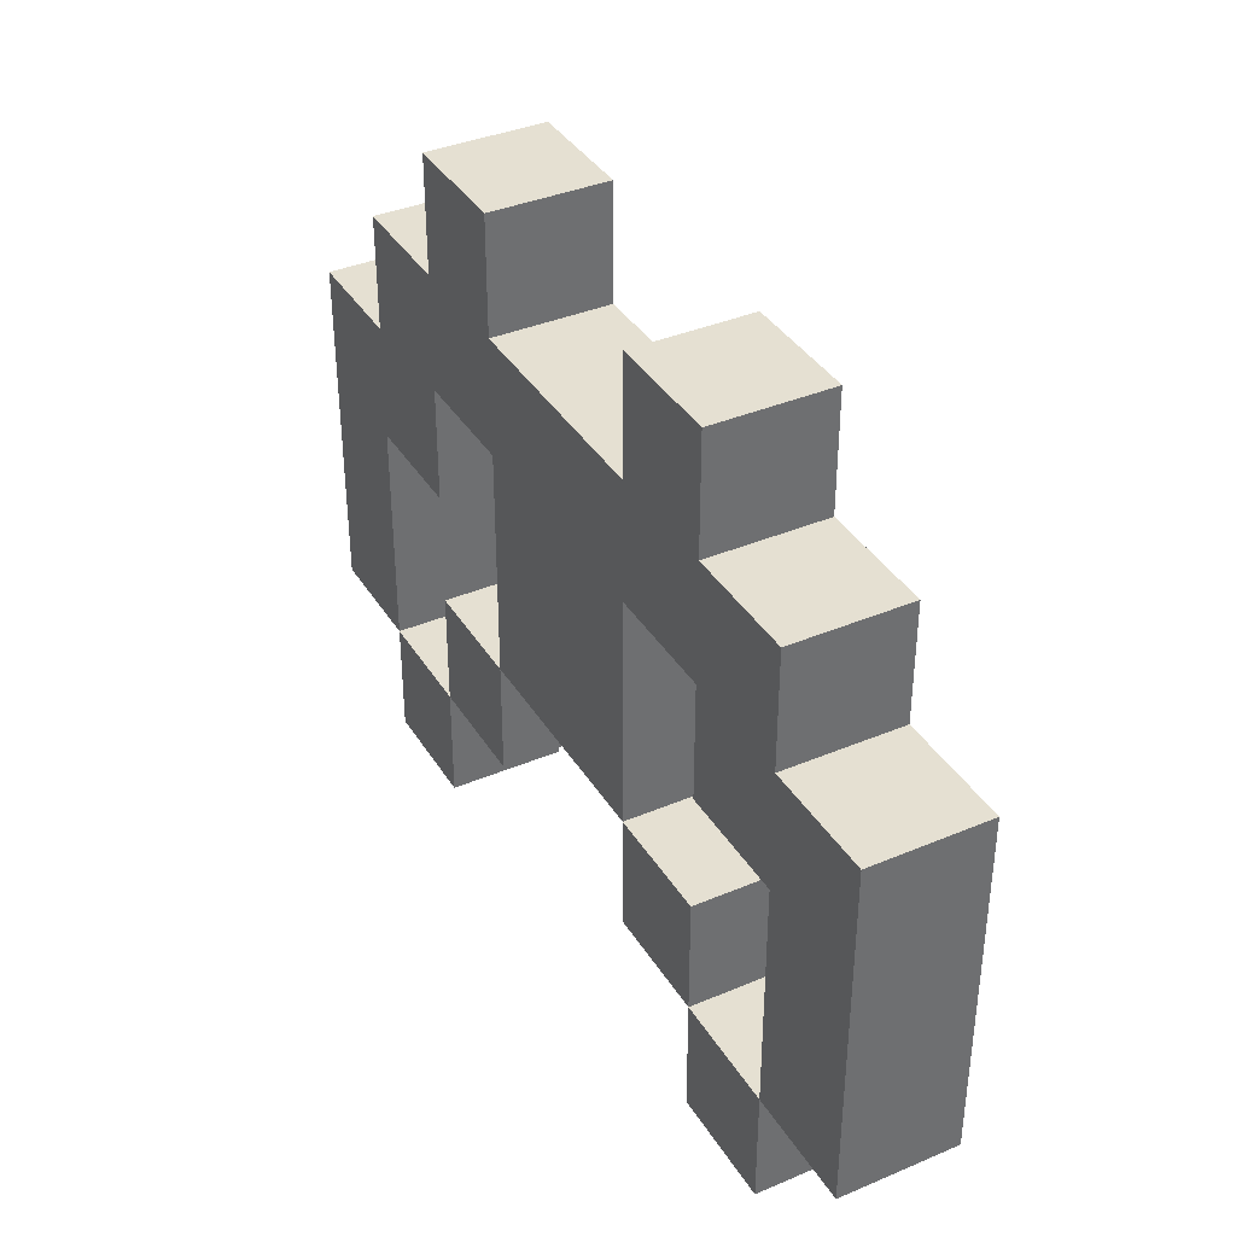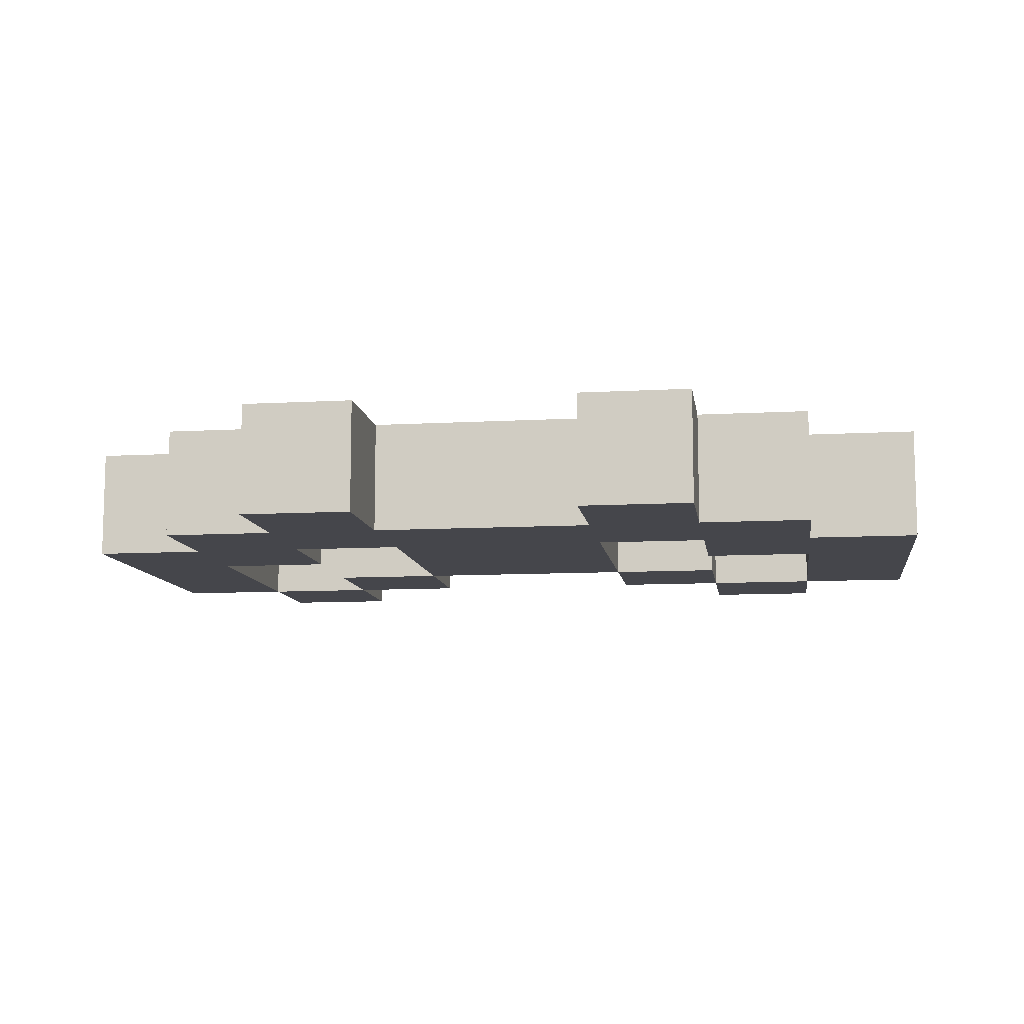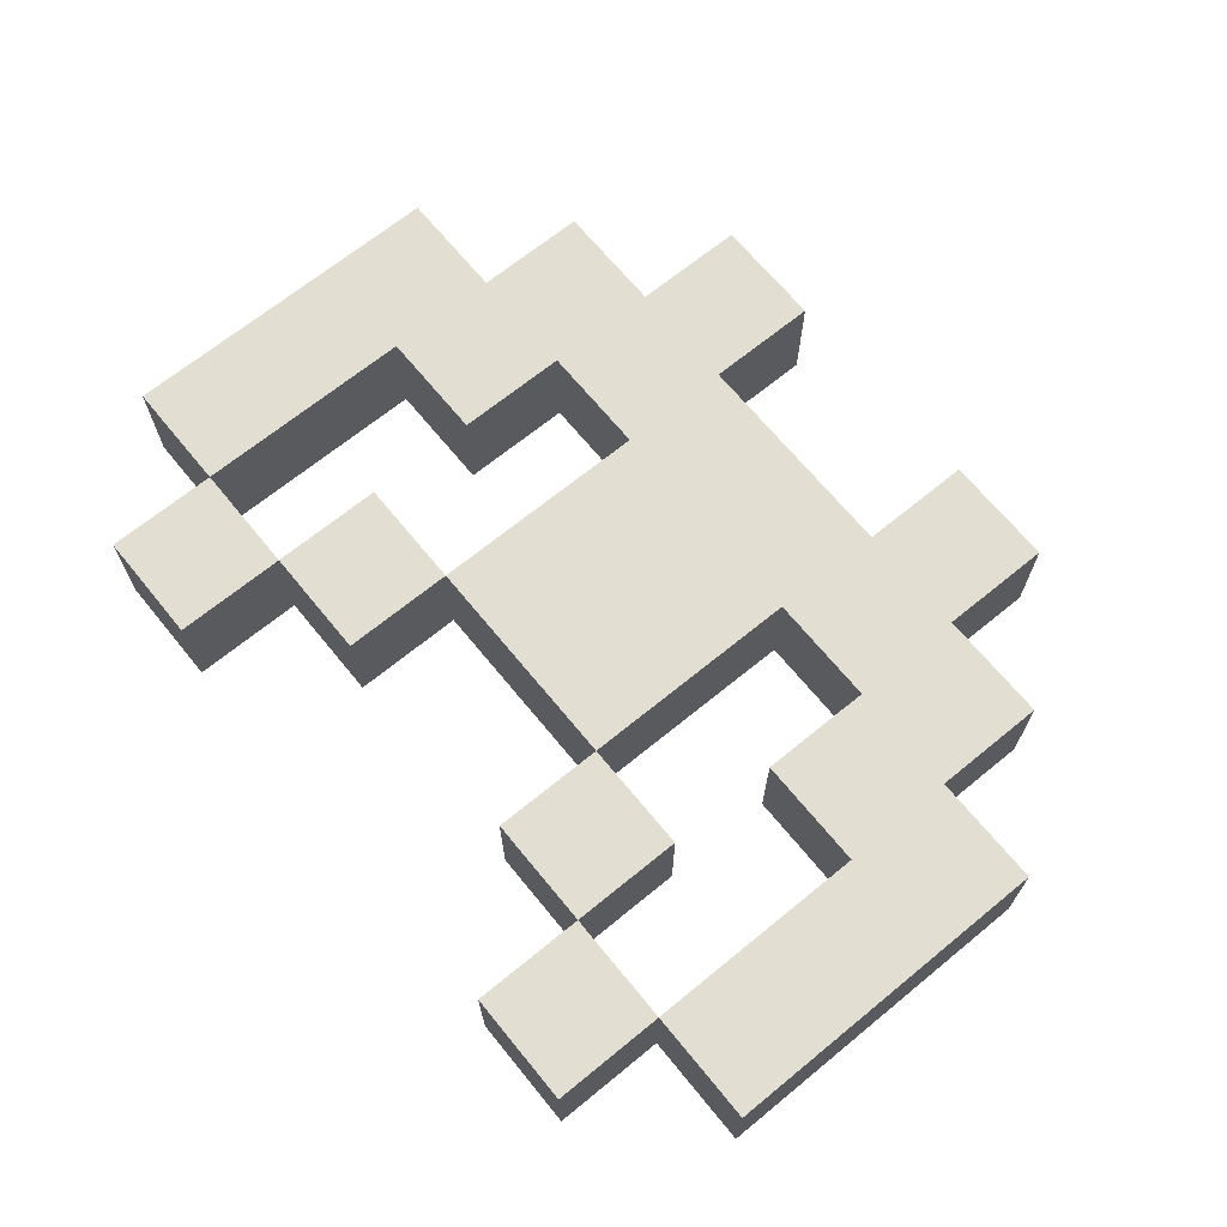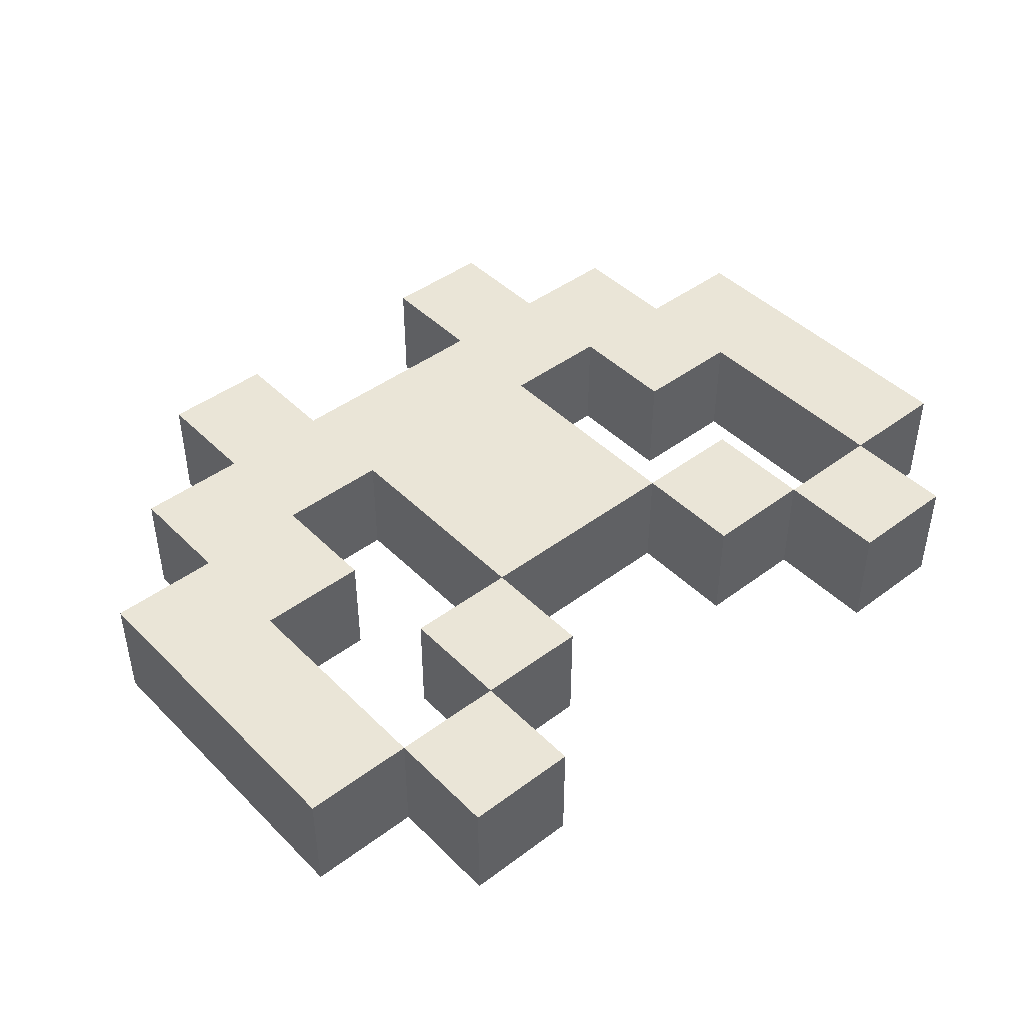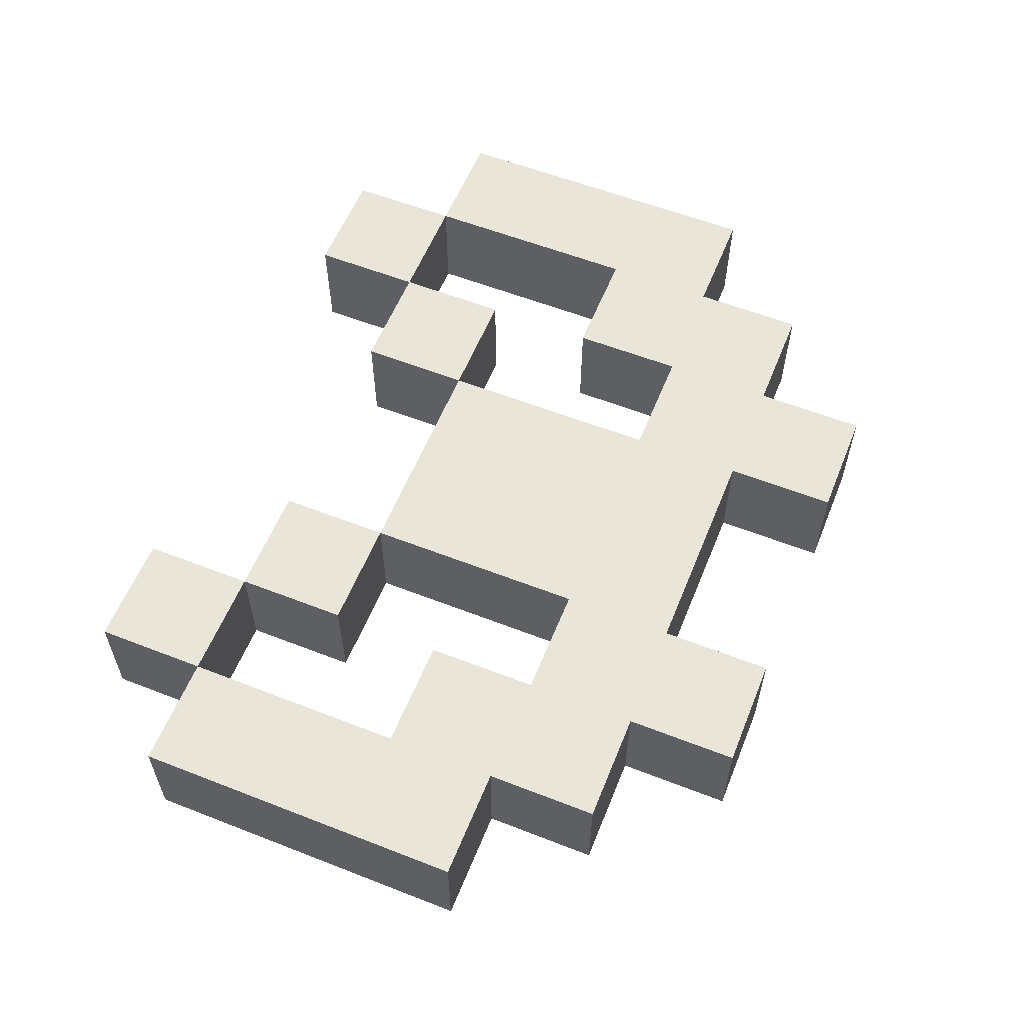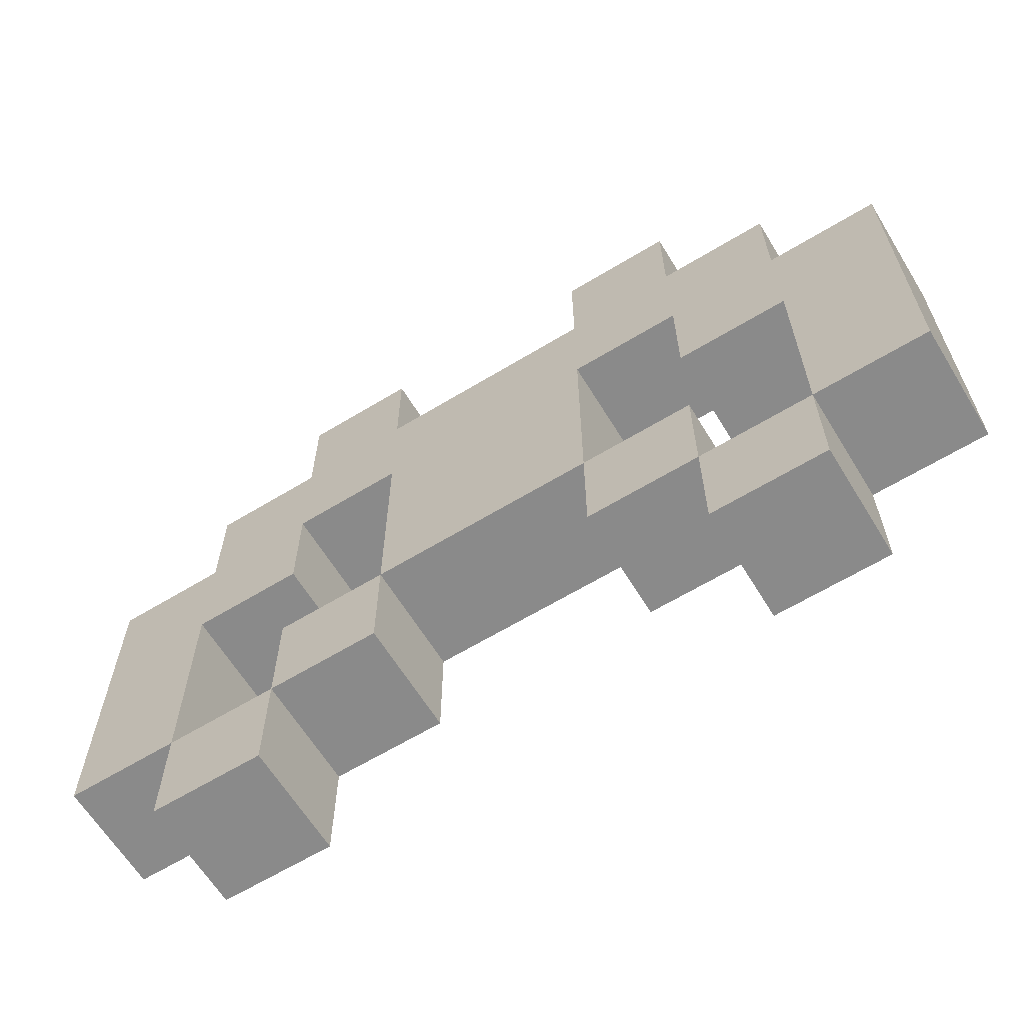
<metadata>
{"format":"obj","ext":"obj","renderer":"f3d","projection":"perspective","resolution":1024,"background":"white","views":[{"elev":37.7,"azim":-118.3,"up":"+Z"},{"elev":-10.1,"azim":8.2,"up":"+Y"},{"elev":68.0,"azim":-129.3,"up":"+Y"},{"elev":44.2,"azim":138.9,"up":"+Y"},{"elev":58.2,"azim":-68.0,"up":"+Y"},{"elev":-63.6,"azim":-148.5,"up":"+Z"}]}
</metadata>
<code>
v -4 0 1
v -4 0 -2
v -4 1 1
v -4 1 -2
v -3 0 2
v -3 0 1
v -3 0 -2
v -3 0 -3
v -3 1 2
v -3 1 1
v -3 1 -2
v -3 1 -3
v -2 0 3
v -2 0 2
v -2 0 -1
v -2 0 -2
v -2 1 3
v -2 1 2
v -2 1 -1
v -2 1 -2
v -1 0 1
v -1 0 -1
v -1 1 1
v -1 1 -1
v 1 0 3
v 1 0 2
v 1 0 -1
v 1 0 -2
v 1 1 3
v 1 1 2
v 1 1 -1
v 1 1 -2
v 2 0 1
v 2 0 -0
v 2 0 -2
v 2 0 -3
v 2 1 1
v 2 1 -0
v 2 1 -2
v 2 1 -3
v 3 0 -0
v 3 0 -2
v 3 1 -0
v 3 1 -2
v -3 0 -0
v -3 0 -2
v -3 1 -0
v -3 1 -2
v -2 0 1
v -2 0 -0
v -2 0 -2
v -2 0 -3
v -2 1 1
v -2 1 -0
v -2 1 -2
v -2 1 -3
v -1 0 3
v -1 0 2
v -1 0 -1
v -1 0 -2
v -1 1 3
v -1 1 2
v -1 1 -1
v -1 1 -2
v 1 0 1
v 1 0 -1
v 1 1 1
v 1 1 -1
v 2 0 3
v 2 0 2
v 2 0 -1
v 2 0 -2
v 2 1 3
v 2 1 2
v 2 1 -1
v 2 1 -2
v 3 0 2
v 3 0 1
v 3 0 -2
v 3 0 -3
v 3 1 2
v 3 1 1
v 3 1 -2
v 3 1 -3
v 4 0 1
v 4 0 -2
v 4 1 1
v 4 1 -2
v -2 0 3
v -2 1 3
v -1 0 3
v -1 1 3
v 1 0 3
v 1 1 3
v 2 0 3
v 2 1 3
v -3 0 2
v -3 1 2
v -2 0 2
v -2 1 2
v -1 0 2
v -1 1 2
v 1 0 2
v 1 1 2
v 2 0 2
v 2 1 2
v 3 0 2
v 3 1 2
v -4 0 1
v -4 1 1
v -3 0 1
v -3 1 1
v 3 0 1
v 3 1 1
v 4 0 1
v 4 1 1
v -2 0 -1
v -2 1 -1
v -1 0 -1
v -1 1 -1
v 1 0 -1
v 1 1 -1
v 2 0 -1
v 2 1 -1
v -3 0 -2
v -3 1 -2
v -2 0 -2
v -2 1 -2
v 2 0 -2
v 2 1 -2
v 3 0 -2
v 3 1 -2
v -2 0 1
v -2 1 1
v -1 0 1
v -1 1 1
v 1 0 1
v 1 1 1
v 2 0 1
v 2 1 1
v -3 0 -0
v -3 1 -0
v -2 0 -0
v -2 1 -0
v 2 0 -0
v 2 1 -0
v 3 0 -0
v 3 1 -0
v -1 0 -1
v -1 1 -1
v 0 0 -1
v 0 1 -1
v 1 0 -1
v 1 1 -1
v -4 0 -2
v -4 1 -2
v -3 0 -2
v -3 1 -2
v -2 0 -2
v -2 1 -2
v -1 0 -2
v -1 1 -2
v 1 0 -2
v 1 1 -2
v 2 0 -2
v 2 1 -2
v 3 0 -2
v 3 1 -2
v 4 0 -2
v 4 1 -2
v -3 0 -3
v -3 1 -3
v -2 0 -3
v -2 1 -3
v 2 0 -3
v 2 1 -3
v 3 0 -3
v 3 1 -3
v -2 0 3
v -1 0 3
v 1 0 3
v 2 0 3
v -3 0 2
v -2 0 2
v -1 0 2
v 1 0 2
v 2 0 2
v 3 0 2
v -4 0 1
v -3 0 1
v -2 0 1
v -1 0 1
v 0 0 1
v 1 0 1
v 2 0 1
v 3 0 1
v 4 0 1
v -3 0 -0
v -2 0 -0
v 2 0 -0
v 3 0 -0
v -2 0 -1
v -1 0 -1
v 0 0 -1
v 1 0 -1
v 2 0 -1
v -4 0 -2
v -3 0 -2
v -2 0 -2
v -1 0 -2
v 1 0 -2
v 2 0 -2
v 3 0 -2
v 4 0 -2
v -3 0 -3
v -2 0 -3
v 2 0 -3
v 3 0 -3
v -2 1 3
v -1 1 3
v 1 1 3
v 2 1 3
v -3 1 2
v -2 1 2
v -1 1 2
v 1 1 2
v 2 1 2
v 3 1 2
v -4 1 1
v -3 1 1
v -2 1 1
v -1 1 1
v 0 1 1
v 1 1 1
v 2 1 1
v 3 1 1
v 4 1 1
v -3 1 -0
v -2 1 -0
v 2 1 -0
v 3 1 -0
v -2 1 -1
v -1 1 -1
v 0 1 -1
v 1 1 -1
v 2 1 -1
v -4 1 -2
v -3 1 -2
v -2 1 -2
v -1 1 -2
v 1 1 -2
v 2 1 -2
v 3 1 -2
v 4 1 -2
v -3 1 -3
v -2 1 -3
v 2 1 -3
v 3 1 -3
f 3 2 1
f 4 2 3
f 9 6 5
f 10 6 9
f 11 8 7
f 12 8 11
f 17 14 13
f 18 14 17
f 19 16 15
f 20 16 19
f 23 22 21
f 24 22 23
f 29 26 25
f 30 26 29
f 31 28 27
f 32 28 31
f 37 34 33
f 38 34 37
f 39 36 35
f 40 36 39
f 43 42 41
f 44 42 43
f 45 46 47
f 47 46 48
f 49 50 53
f 53 50 54
f 51 52 55
f 55 52 56
f 57 58 61
f 61 58 62
f 59 60 63
f 63 60 64
f 65 66 67
f 67 66 68
f 69 70 73
f 73 70 74
f 71 72 75
f 75 72 76
f 77 78 81
f 81 78 82
f 79 80 83
f 83 80 84
f 85 86 87
f 87 86 88
f 91 90 89
f 92 90 91
f 95 94 93
f 96 94 95
f 99 98 97
f 100 98 99
f 103 102 101
f 104 102 103
f 107 106 105
f 108 106 107
f 111 110 109
f 112 110 111
f 115 114 113
f 116 114 115
f 119 118 117
f 120 118 119
f 123 122 121
f 124 122 123
f 127 126 125
f 128 126 127
f 131 130 129
f 132 130 131
f 133 134 135
f 135 134 136
f 137 138 139
f 139 138 140
f 141 142 143
f 143 142 144
f 145 146 147
f 147 146 148
f 149 150 151
f 151 150 152
f 151 152 153
f 153 152 154
f 155 156 157
f 157 156 158
f 159 160 161
f 161 160 162
f 163 164 165
f 165 164 166
f 167 168 169
f 169 168 170
f 171 172 173
f 173 172 174
f 175 176 177
f 177 176 178
f 184 180 179
f 185 180 184
f 186 182 181
f 187 182 186
f 190 185 184
f 190 184 183
f 191 185 190
f 192 186 185
f 192 185 191
f 193 186 192
f 194 188 187
f 194 186 193
f 194 187 186
f 195 188 194
f 196 188 195
f 198 191 190
f 198 190 189
f 199 191 198
f 200 197 196
f 200 196 195
f 201 197 200
f 203 193 192
f 204 194 193
f 204 193 203
f 205 194 204
f 207 198 189
f 208 198 207
f 209 203 202
f 210 203 209
f 211 206 205
f 212 206 211
f 213 197 201
f 214 197 213
f 215 209 208
f 216 209 215
f 217 213 212
f 218 213 217
f 219 220 224
f 224 220 225
f 221 222 226
f 226 222 227
f 224 225 230
f 223 224 230
f 230 225 231
f 225 226 232
f 231 225 232
f 232 226 233
f 227 228 234
f 233 226 234
f 226 227 234
f 234 228 235
f 235 228 236
f 230 231 238
f 229 230 238
f 238 231 239
f 236 237 240
f 235 236 240
f 240 237 241
f 232 233 243
f 233 234 244
f 243 233 244
f 244 234 245
f 229 238 247
f 247 238 248
f 242 243 249
f 249 243 250
f 245 246 251
f 251 246 252
f 241 237 253
f 253 237 254
f 248 249 255
f 255 249 256
f 252 253 257
f 257 253 258

</code>
